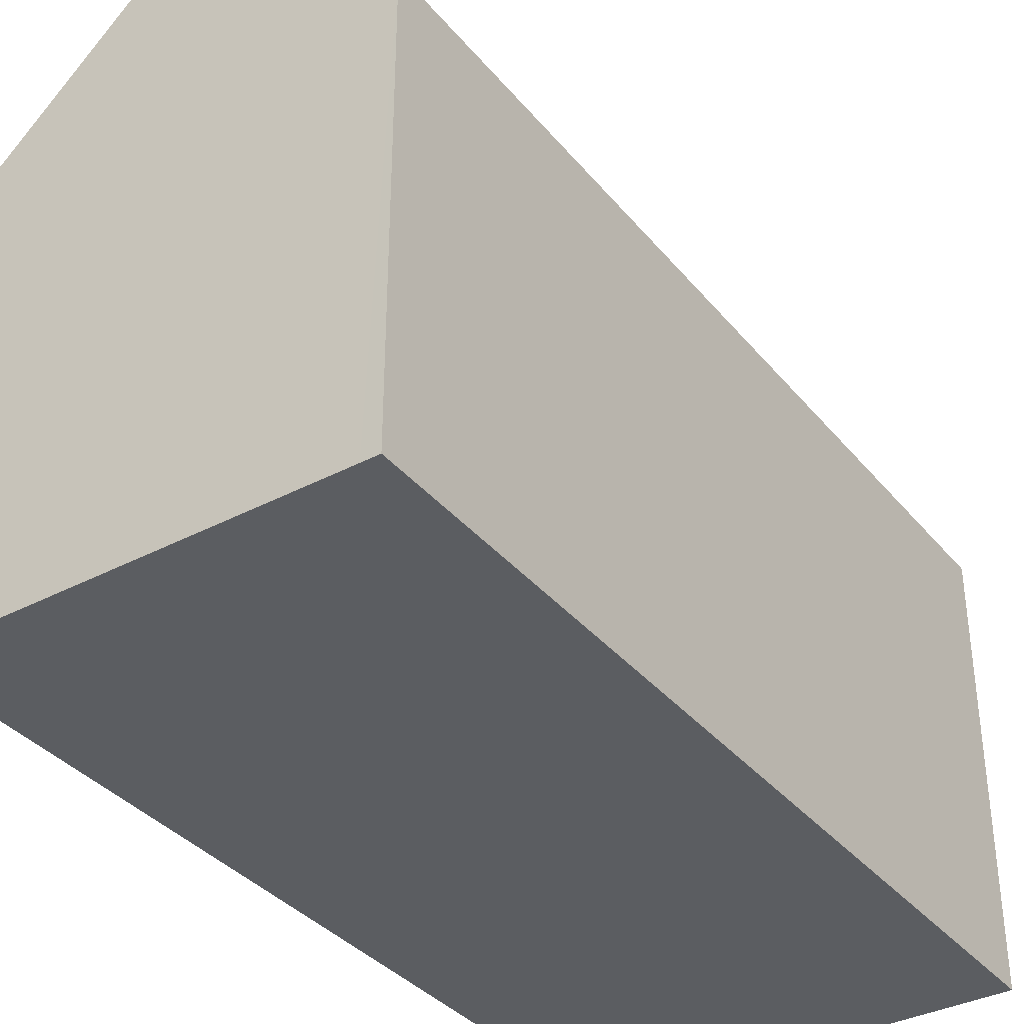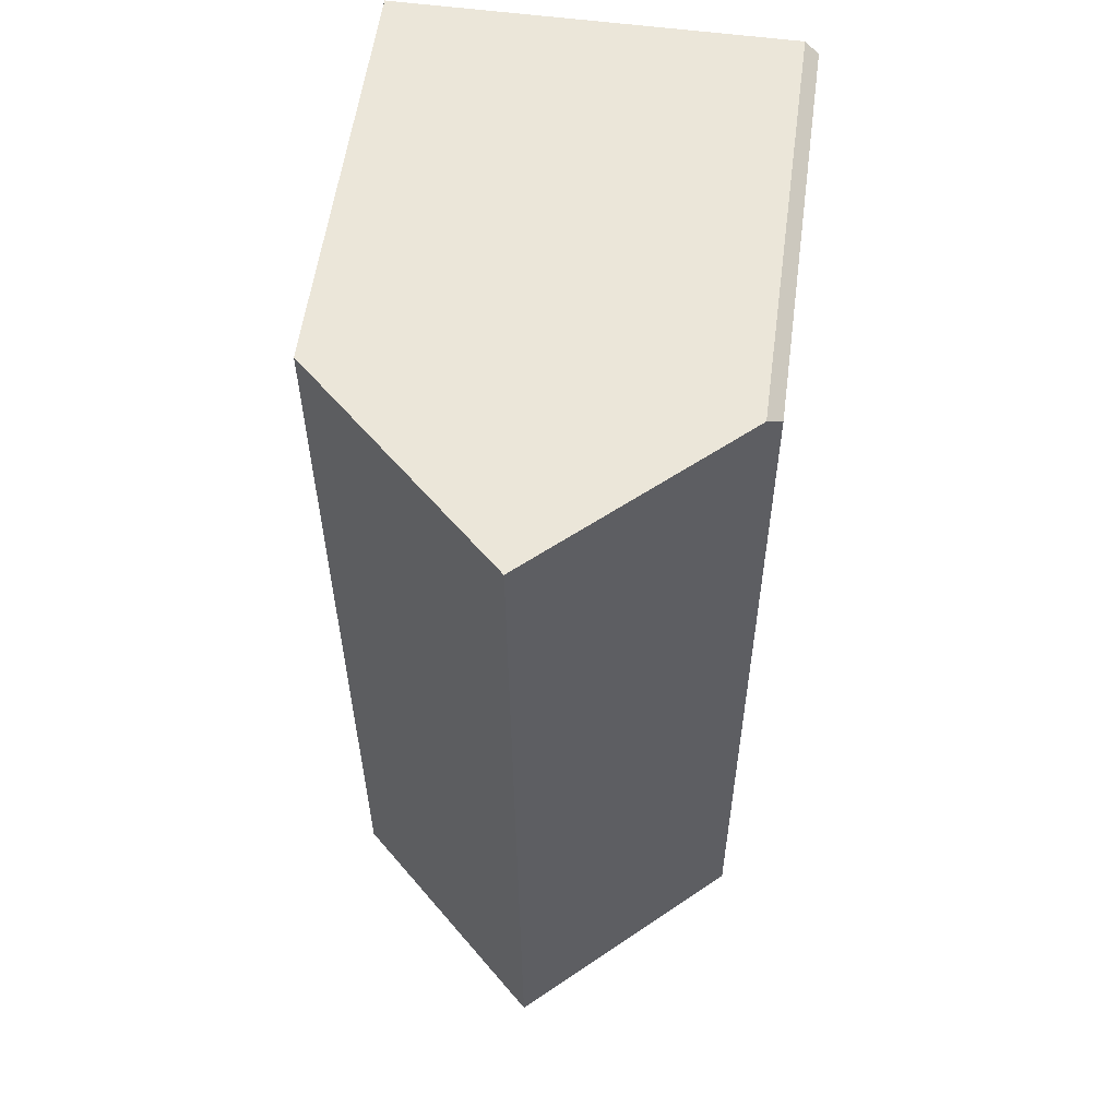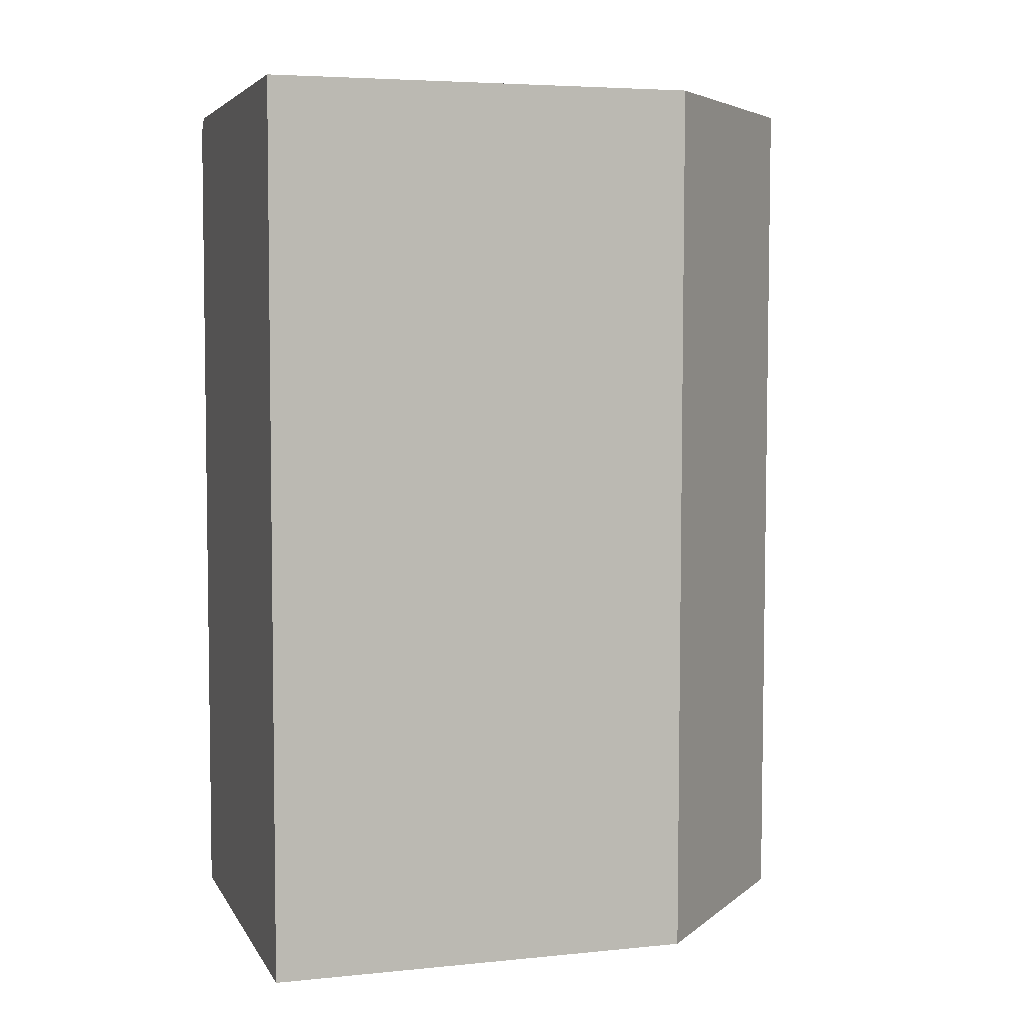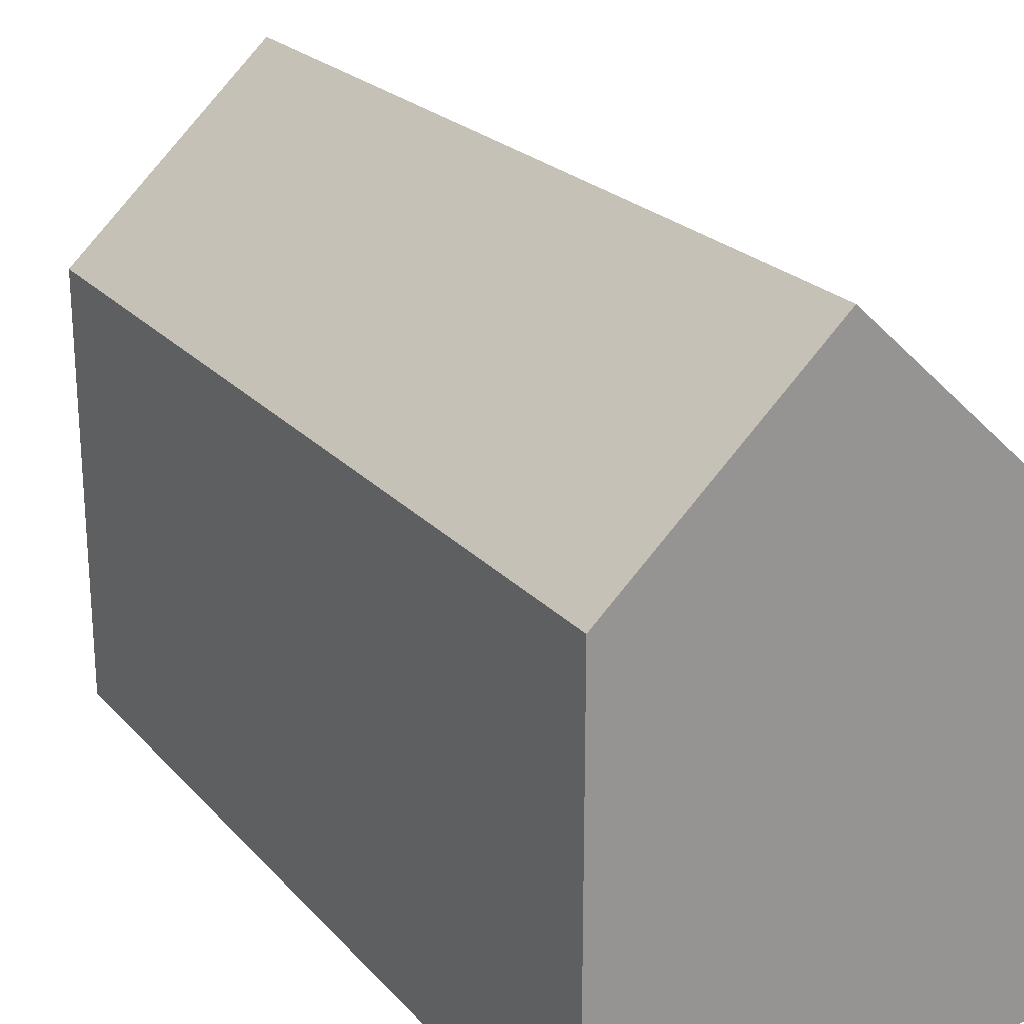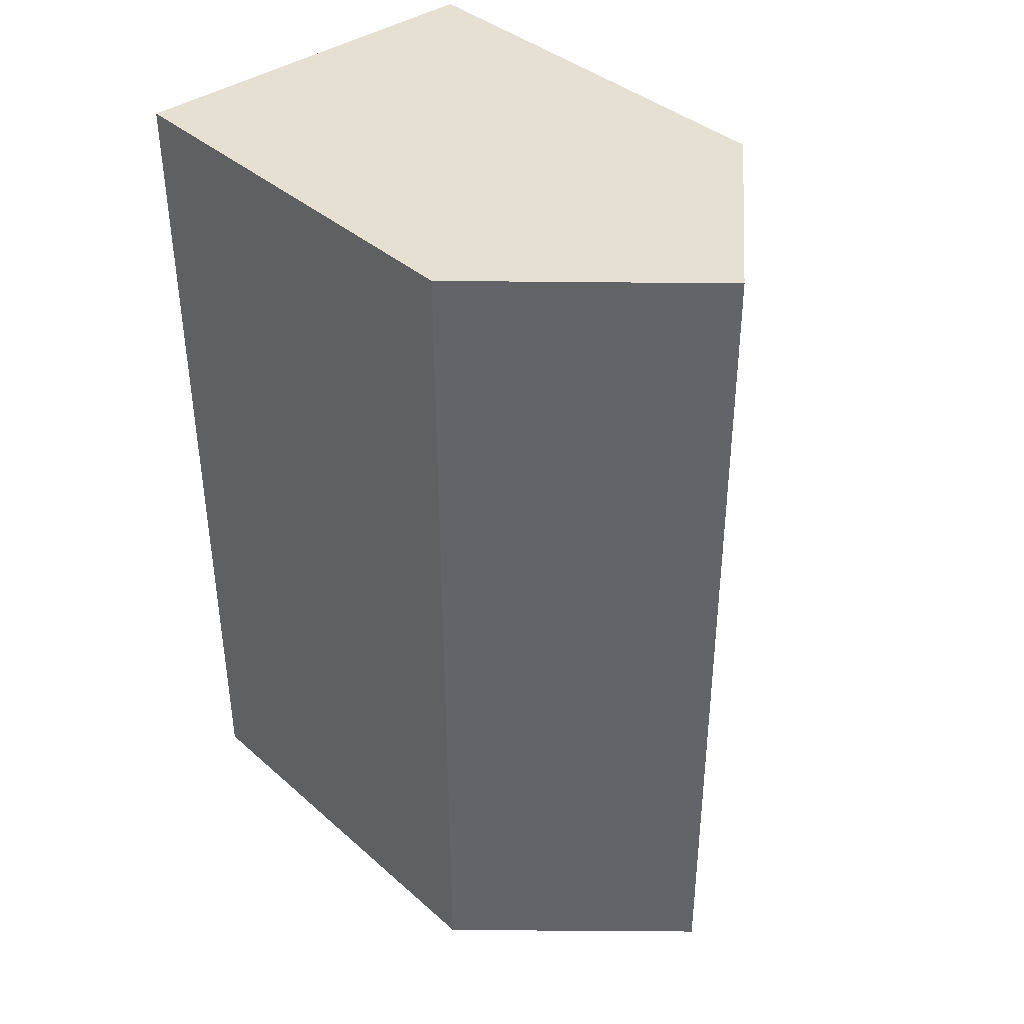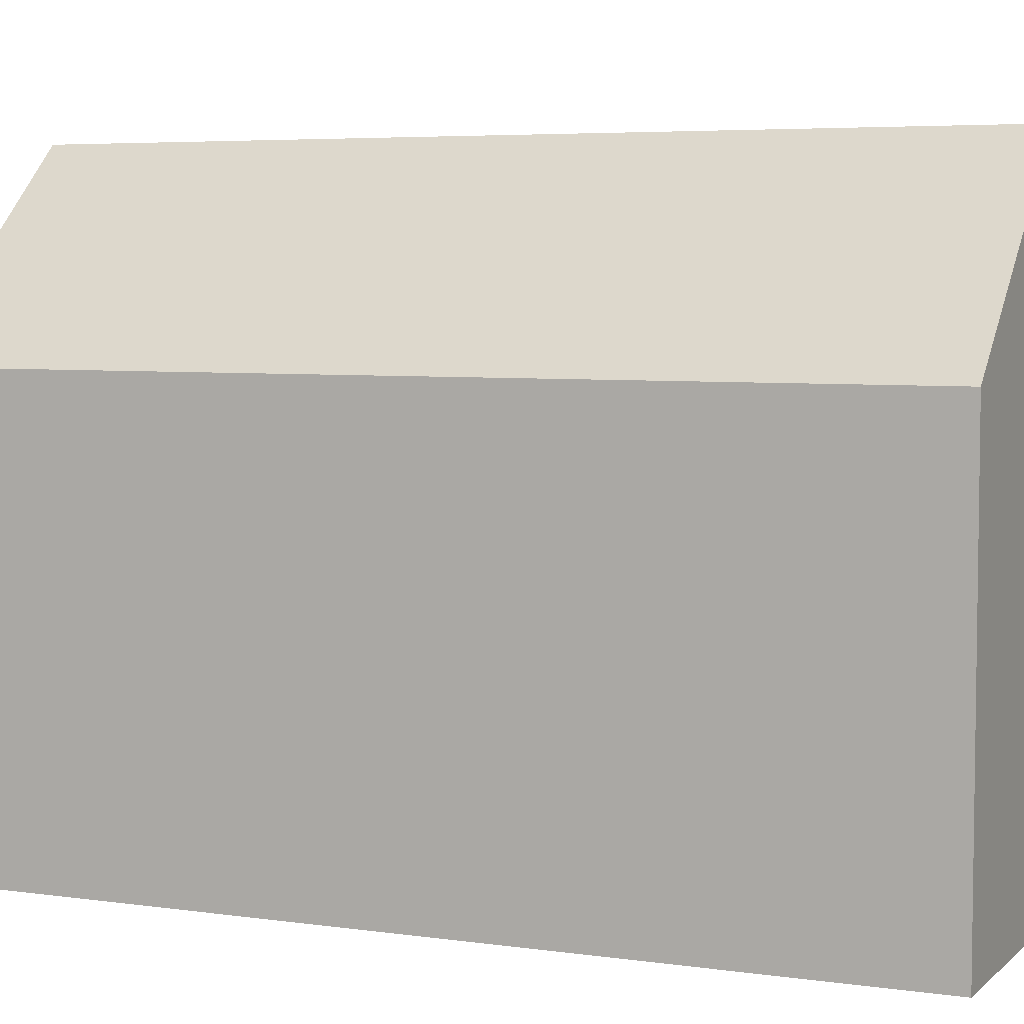
<metadata>
{"format":"obj","ext":"obj","renderer":"f3d","projection":"perspective","resolution":1024,"background":"white","views":[{"elev":-36.2,"azim":34.3,"up":"+Y"},{"elev":56.7,"azim":-172.4,"up":"+Z"},{"elev":5.1,"azim":72.6,"up":"+Z"},{"elev":22.9,"azim":149.9,"up":"+Y"},{"elev":38.6,"azim":137.7,"up":"+Z"},{"elev":5.2,"azim":114.2,"up":"+Y"}]}
</metadata>
<code>
v  5.227 15.83 -0.005
v  0.456 11.32 22.7
v  5.322 15.83 22.73
v  0.095 10.99 22.34
v  0 10.99 6.728e-16
v  10.45 10.99 -0.011
v  10.12 11.39 22.75
v  10.55 10.99 22.75
v  10.02 11.38 -0.01
v  0.095 -1.368e-15 22.34
v  0 0 0
v  0.456 -1.39e-15 22.7
v  10.12 -1.393e-15 22.75
v  10.55 -1.393e-15 22.75
v  5.322 -1.392e-15 22.73
v  10.45 6.736e-19 -0.011
v  5.227 3.062e-19 -0.005
v  10.02 6.123e-19 -0.01
g defaultobject
f 1 2 3
f 2 1 4
f 4 1 5
f 6 7 8
f 7 6 3
f 3 6 9
f 3 9 1
f 5 10 4
f 10 5 11
f 4 12 2
f 12 4 10
f 2 7 3
f 7 2 12
f 7 12 8
f 8 12 13
f 8 13 14
f 13 12 15
f 14 6 8
f 6 14 16
f 9 5 1
f 5 9 6
f 5 6 16
f 5 16 17
f 5 17 11
f 17 16 18
f 13 16 14
f 16 13 15
f 16 15 18
f 18 15 17
f 17 15 12
f 17 12 11
f 11 12 10

</code>
